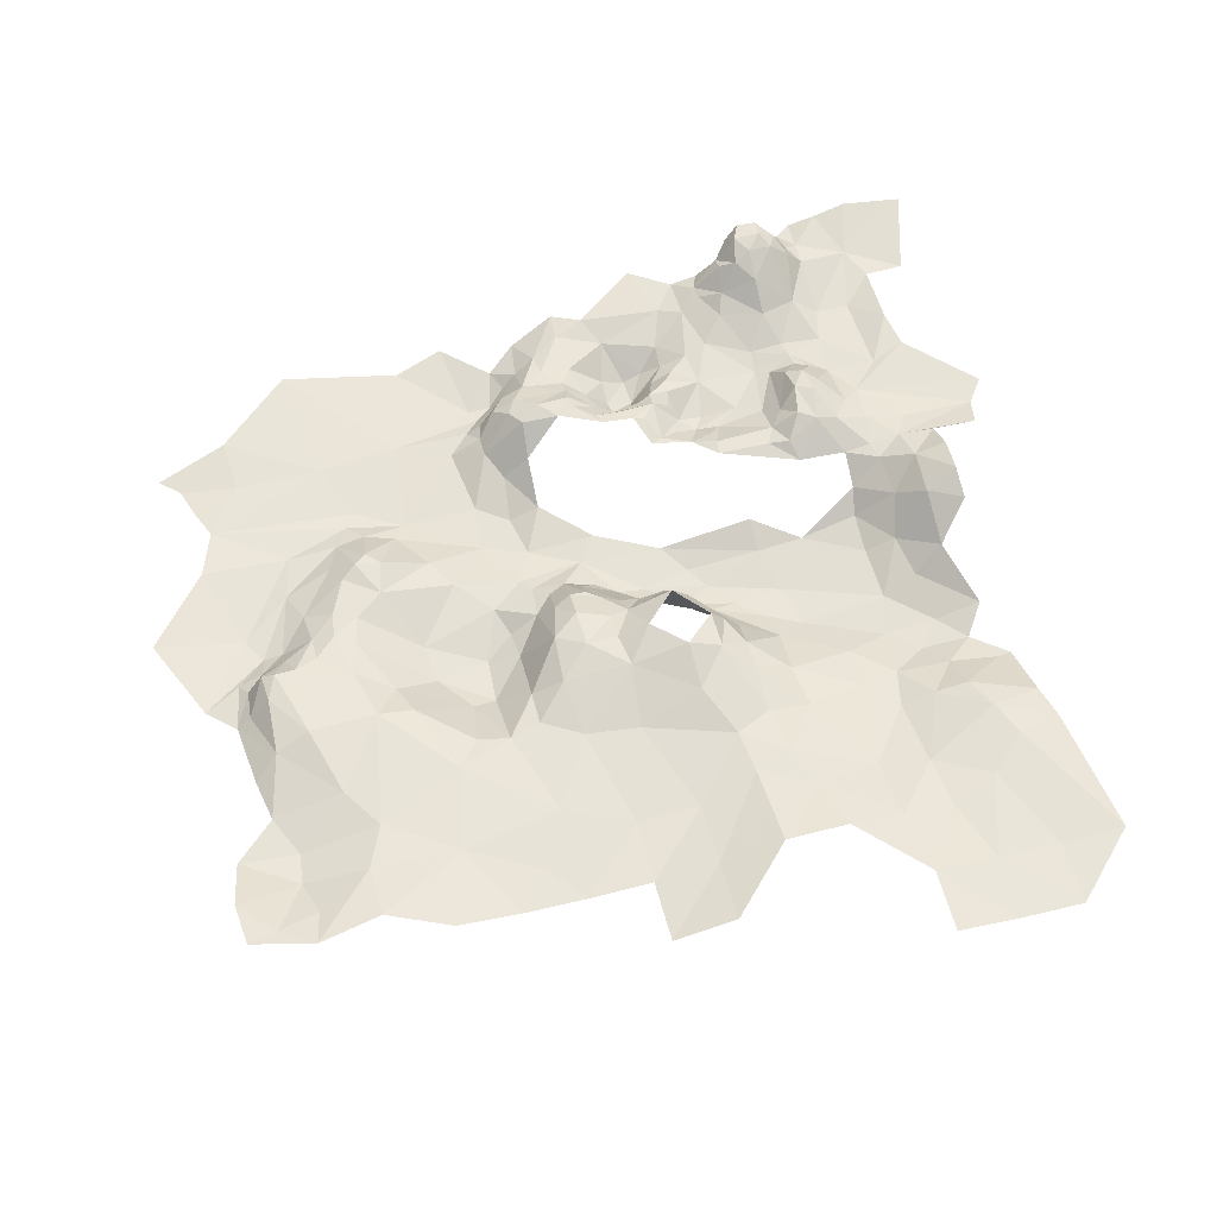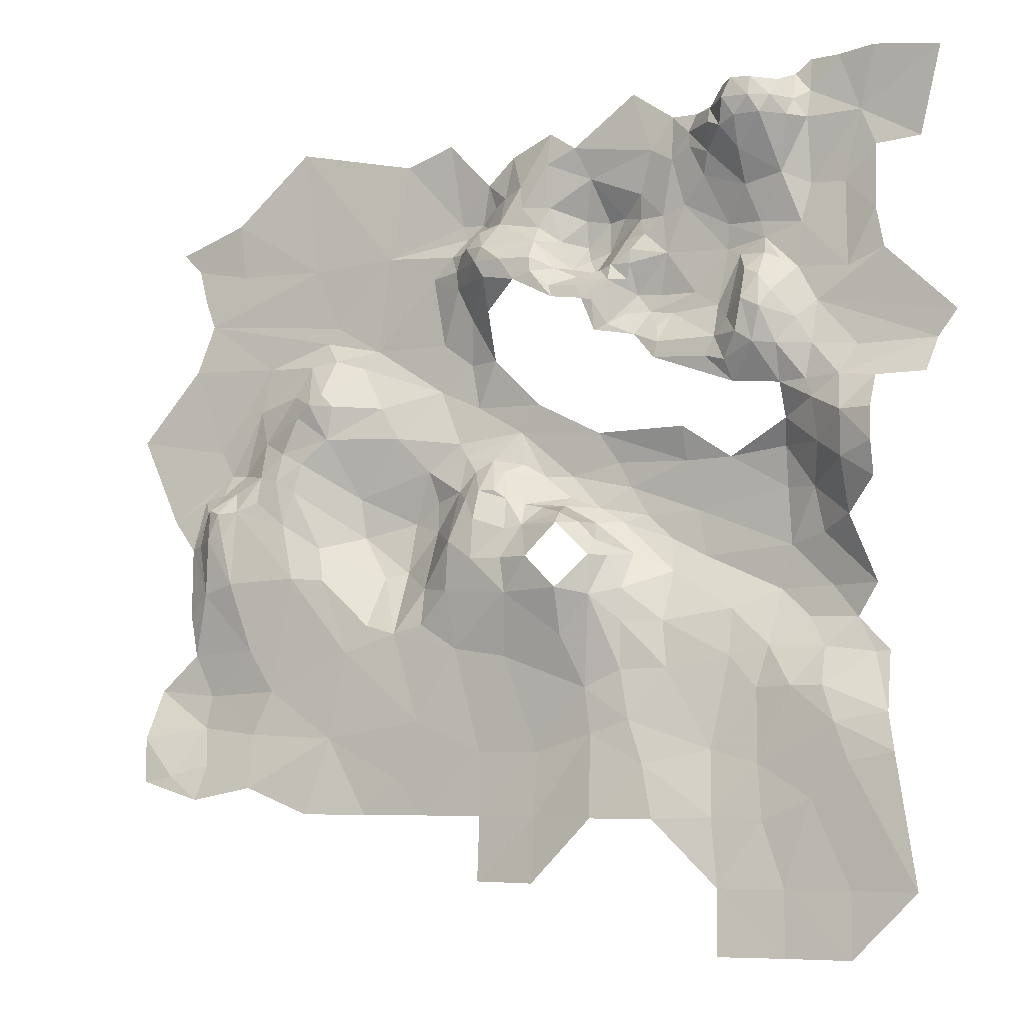
<metadata>
{"format":"obj","ext":"obj","renderer":"f3d","projection":"perspective","resolution":1024,"background":"white","views":[{"elev":59.5,"azim":-14.7,"up":"+Z"},{"elev":-5.5,"azim":23.8,"up":"+Y"}]}
</metadata>
<code>
v 1199 -158.4 1173
v 1197 -160.4 1174
v 1199 -160.9 1172
v 1220 -151.5 1178
v 1219 -156.4 1177
v 1222 -151.6 1177
v 1218 -151.5 1180
v 1219 -149.9 1180
v 1221 -149.9 1177
v 1225 -220.5 1177
v 1225 -226.5 1177
v 1231 -220.5 1177
v 1219 -220.5 1177
v 1219 -226.5 1177
v 1213 -220.5 1178
v 1213 -226.5 1178
v 1221 -160.9 1176
v 1217 -160.5 1176
v 1217 -162.1 1176
v 1221 -165 1176
v 1219 -164.1 1176
v 1225 -165.3 1176
v 1225 -157.5 1176
v 1222 -157.4 1176
v 1219 -156.4 1177
v 1216 -157.3 1177
v 1213 -199.9 1175
v 1207 -196.6 1176
v 1208 -200.9 1176
v 1213 -195.5 1174
v 1208 -192 1174
v 1217 -198.9 1175
v 1218 -193.8 1173
v 1221 -196.4 1173
v 1223 -193.6 1173
v 1222 -199.1 1174
v 1159 -187.6 1176
v 1157 -188 1174
v 1159 -193.1 1176
v 1156 -188.4 1173
v 1158 -184.7 1173
v 1159 -184.6 1175
v 1160 -185.1 1176
v 1161 -187.6 1176
v 1162 -192.1 1176
v 1164 -198.7 1176
v 1157 -199.1 1174
v 1157 -195 1174
v 1162 -185 1175
v 1157 -183.4 1172
v 1153 -185.4 1172
v 1222 -149.1 1176
v 1222 -146.1 1176
v 1221 -147.4 1176
v 1221 -149.9 1177
v 1219 -148.1 1178
v 1219 -149.9 1180
v 1218 -148.3 1180
v 1218 -150.1 1181
v 1216 -148.2 1180
v 1215 -150 1181
v 1215 -148.5 1179
v 1213 -150.2 1178
v 1215 -148.4 1176
v 1216 -151.7 1180
v 1222 -151.6 1177
v 1220 -151.5 1178
v 1227 -151.2 1176
v 1222 -157.4 1176
v 1219 -156.4 1177
v 1225 -157.5 1176
v 1225 -146.2 1177
v 1228 -175.5 1178
v 1225 -175.1 1178
v 1225 -178.5 1179
v 1225 -165.3 1176
v 1228 -160.3 1177
v 1225 -157.5 1176
v 1229 -163.9 1177
v 1223 -168.3 1177
v 1235 -169.9 1176
v 1233 -172.2 1176
v 1226 -172.5 1177
v 1233 -175.4 1177
v 1205 -186.6 1172
v 1210 -186.2 1172
v 1203 -183.9 1172
v 1209 -181.7 1173
v 1219 -184.6 1173
v 1219 -189.8 1173
v 1211 -190.6 1173
v 1207 -188.9 1173
v 1202 -187.2 1173
v 1200 -185.7 1173
v 1197 -182.6 1172
v 1202 -181.4 1172
v 1200 -178.5 1172
v 1209 -178.5 1174
v 1200 -187.3 1174
v 1204 -190.3 1174
v 1208 -192 1174
v 1213 -195.5 1174
v 1218 -193.8 1173
v 1223 -193.6 1173
v 1168 -148.6 1171
v 1177 -160 1171
v 1179 -150.9 1171
v 1169 -160.6 1171
v 1160 -155.3 1171
v 1161 -160.5 1171
v 1155 -159.5 1171
v 1156 -162.9 1171
v 1153 -157.6 1171
v 1222 -172.2 1177
v 1222 -175.4 1177
v 1225 -175.1 1178
v 1226 -172.5 1177
v 1223 -168.3 1177
v 1221 -169.8 1178
v 1219 -172.2 1178
v 1228 -154.6 1176
v 1225 -157.5 1176
v 1228 -160.3 1177
v 1227 -151.2 1176
v 1232 -154 1176
v 1234 -146.3 1177
v 1228 -145.7 1177
v 1225 -146.2 1177
v 1222 -181 1177
v 1221 -184.8 1174
v 1225 -182.6 1178
v 1225 -187.5 1176
v 1222 -188.8 1174
v 1219 -189.8 1173
v 1219 -184.6 1173
v 1219 -180.9 1174
v 1219 -178.5 1175
v 1222 -177.1 1177
v 1225 -178.5 1179
v 1228 -181.5 1180
v 1228 -184.5 1179
v 1228 -178.5 1180
v 1228 -175.5 1178
v 1225 -175.1 1178
v 1222 -175.4 1177
v 1219 -175.5 1177
v 1219 -172.2 1178
v 1217 -172 1179
v 1218 -168.9 1179
v 1221 -169.8 1178
v 1219 -167.4 1178
v 1221 -165 1176
v 1223 -168.3 1177
v 1225 -165.3 1176
v 1219 -164.1 1176
v 1218 -165.8 1178
v 1218 -163.5 1176
v 1217 -162.1 1176
v 1216 -165.1 1177
v 1216 -168 1179
v 1214 -169.4 1177
v 1216 -171 1179
v 1213 -171 1177
v 1214 -173.2 1178
v 1212 -172.8 1177
v 1207 -171.1 1177
v 1207 -172.5 1177
v 1205 -170.2 1176
v 1215 -175.2 1177
v 1213 -181.5 1173
v 1209 -181.7 1173
v 1209 -178.5 1174
v 1223 -193.6 1173
v 1227 -193.5 1174
v 1225 -196.5 1173
v 1189 -163.5 1176
v 1191 -162 1177
v 1188 -161.9 1176
v 1189 -160.6 1176
v 1195 -160.5 1176
v 1195 -162.1 1177
v 1193 -164.2 1177
v 1189 -166.6 1174
v 1187 -166.8 1172
v 1185 -163.9 1173
v 1185 -162.2 1173
v 1187 -160.4 1175
v 1188 -158.9 1174
v 1183 -169 1171
v 1186 -171.2 1171
v 1183 -173.6 1171
v 1187 -175.4 1171
v 1189 -171 1172
v 1194 -175.5 1172
v 1195 -163.6 1177
v 1197 -166.2 1177
v 1197 -165.1 1177
v 1199 -165.2 1177
v 1200 -166.5 1177
v 1202 -164.9 1177
v 1201 -166.8 1177
v 1201 -169.5 1177
v 1202 -169 1176
v 1205 -170.2 1176
v 1204 -168.1 1176
v 1206 -168 1175
v 1207 -169.6 1176
v 1207 -171.1 1177
v 1208 -168.3 1175
v 1213 -171 1177
v 1213 -167.9 1176
v 1214 -169.4 1177
v 1211 -166.5 1175
v 1207 -166.4 1175
v 1208 -162.6 1175
v 1214 -162.8 1175
v 1205 -166.3 1175
v 1204 -163.4 1176
v 1204 -162.1 1176
v 1203 -163.4 1176
v 1203 -160.9 1174
v 1206 -160.6 1175
v 1205 -159 1174
v 1207 -159.1 1175
v 1201 -161.5 1173
v 1200 -163.7 1174
v 1199 -162.2 1173
v 1199 -160.9 1172
v 1198 -163.2 1174
v 1197 -160.4 1174
v 1195 -159 1175
v 1191 -158.3 1175
v 1193 -156.9 1175
v 1196 -157.1 1175
v 1197 -163.3 1176
v 1199 -164.2 1176
v 1201 -163.8 1176
v 1204 -164.9 1176
v 1215 -152.3 1180
v 1213 -154 1178
v 1216 -154.3 1179
v 1216 -157.3 1177
v 1212 -155.9 1177
v 1211 -153.1 1176
v 1210 -151.7 1176
v 1213 -151.6 1179
v 1213 -150.2 1178
v 1215 -150 1181
v 1216 -151.7 1180
v 1218 -151.5 1180
v 1219 -156.4 1177
v 1218 -150.1 1181
v 1219 -149.9 1180
v 1211 -150 1176
v 1213 -148.9 1176
v 1215 -148.4 1176
v 1208 -149.9 1175
v 1209 -154 1176
v 1206 -152.8 1175
v 1205 -147.2 1175
v 1198 -151.7 1175
v 1200 -154.7 1174
v 1205 -156.6 1174
v 1203 -158.5 1173
v 1201 -158.7 1172
v 1199 -158.4 1173
v 1199 -160.9 1172
v 1201 -161.5 1173
v 1205 -159 1174
v 1207 -159.1 1175
v 1210 -158.3 1176
v 1208 -162.6 1175
v 1206 -160.6 1175
v 1204 -162.1 1176
v 1214 -162.8 1175
v 1214 -160.5 1176
v 1217 -162.1 1176
v 1215 -163.4 1176
v 1213 -167.9 1176
v 1211 -166.5 1175
v 1214 -169.4 1177
v 1216 -165.1 1177
v 1218 -163.5 1176
v 1217 -160.5 1176
v 1224 -205.8 1177
v 1222 -212.6 1177
v 1225 -209.3 1178
v 1225 -220.5 1177
v 1219 -220.5 1177
v 1217 -214.6 1177
v 1216 -209.5 1177
v 1219 -202.6 1176
v 1223 -202.6 1176
v 1229 -205 1177
v 1229 -208.5 1177
v 1231 -220.5 1177
v 1227 -199.7 1174
v 1228 -199.5 1174
v 1225 -196.5 1173
v 1222 -199.1 1174
v 1221 -196.4 1173
v 1223 -193.6 1173
v 1217 -198.9 1175
v 1216 -202.8 1175
v 1213 -199.9 1175
v 1212 -208.3 1176
v 1208 -200.9 1176
v 1204 -205.6 1177
v 1204 -201 1177
v 1204 -196.6 1177
v 1207 -196.6 1176
v 1204 -193.6 1177
v 1208 -192 1174
v 1204 -190.3 1174
v 1202 -190.6 1177
v 1201 -189.1 1177
v 1200 -187.3 1174
v 1201 -190.5 1178
v 1201 -194.2 1179
v 1198 -193.5 1179
v 1198 -197.8 1178
v 1200 -202.7 1177
v 1192 -199.6 1177
v 1195 -208.5 1176
v 1201 -206.9 1177
v 1195 -214.5 1177
v 1201 -214.5 1178
v 1195 -220.5 1178
v 1206 -209.6 1178
v 1207 -214.5 1178
v 1212 -214.3 1177
v 1213 -220.5 1178
v 1177 -196.5 1176
v 1175 -199.1 1176
v 1180 -197.4 1176
v 1183 -205.7 1176
v 1173 -207.3 1176
v 1167 -202.8 1176
v 1169 -191.8 1176
v 1172 -192 1176
v 1178 -191.8 1173
v 1180 -191.3 1173
v 1183 -193.1 1176
v 1183 -196.5 1176
v 1187 -198.9 1176
v 1189 -208.5 1176
v 1183 -214.5 1176
v 1180 -210.9 1176
v 1177 -214.5 1176
v 1171 -214.5 1177
v 1165 -212.1 1177
v 1165 -206.9 1176
v 1159 -203.1 1174
v 1164 -198.7 1176
v 1162 -192.1 1176
v 1162 -185 1175
v 1168 -186.4 1175
v 1171 -188.8 1174
v 1175 -187.8 1172
v 1180 -186.5 1172
v 1183 -187.4 1173
v 1186 -188.8 1177
v 1186 -193.4 1177
v 1193 -193.8 1178
v 1192 -199.6 1177
v 1195 -208.5 1176
v 1189 -214.5 1176
v 1195 -214.5 1177
v 1189 -220.5 1176
v 1195 -220.5 1178
v 1198 -197.8 1178
v 1198 -193.5 1179
v 1195 -190.5 1179
v 1192 -190.5 1178
v 1194 -187.4 1177
v 1198 -187.5 1179
v 1198 -186.5 1177
v 1200 -187.4 1177
v 1201 -189.1 1177
v 1201 -190.5 1178
v 1192 -187.8 1177
v 1192 -184.8 1176
v 1194 -185.4 1176
v 1196 -185.8 1176
v 1191 -182 1174
v 1191 -184 1176
v 1189 -184 1176
v 1189 -186.7 1177
v 1187 -184.6 1176
v 1186 -183.8 1174
v 1189 -190.5 1178
v 1183 -184.5 1172
v 1168 -183.2 1175
v 1167 -182.1 1175
v 1165 -184.1 1175
v 1165 -181.5 1174
v 1157 -199.1 1174
v 1154 -202.5 1174
v 1159 -206.2 1175
v 1153 -207.3 1176
v 1156 -211 1177
v 1153 -211.5 1177
v 1159 -213.3 1177
v 1160 -209.9 1176
v 1186 -158.7 1171
v 1187 -157.4 1171
v 1185 -157.4 1171
v 1188 -153.7 1172
v 1189 -156 1172
v 1189 -158.1 1173
v 1186 -160.5 1173
v 1184 -160.5 1172
v 1177 -160 1171
v 1179 -150.9 1171
v 1184 -149.3 1171
v 1182 -162.5 1172
v 1176 -169.1 1171
v 1171 -166.5 1171
v 1169 -160.6 1171
v 1157 -165.4 1171
v 1161 -160.5 1171
v 1156 -162.9 1171
v 1170 -168 1171
v 1164 -170.3 1171
v 1156 -170 1172
v 1158 -178.5 1171
v 1150 -177 1172
v 1153 -185.4 1172
v 1160 -180.9 1171
v 1157 -183.4 1172
v 1159 -183 1173
v 1158 -184.7 1173
v 1159 -184.6 1175
v 1162 -183 1174
v 1160 -185.1 1176
v 1162 -185 1175
v 1161 -187.6 1176
v 1165 -181.5 1174
v 1162 -181 1172
v 1164 -177.9 1173
v 1167 -179.3 1174
v 1167 -182.1 1175
v 1169 -180.4 1175
v 1168 -183.2 1175
v 1175 -183.9 1172
v 1175 -187.8 1172
v 1180 -186.5 1172
v 1182 -181.6 1172
v 1183 -184.5 1172
v 1186 -183.8 1174
v 1183 -187.4 1173
v 1186 -180.3 1173
v 1188 -181.9 1173
v 1187 -184.6 1176
v 1189 -184 1176
v 1189 -180.8 1173
v 1191 -184 1176
v 1191 -182 1174
v 1192 -181.3 1172
v 1194 -182.5 1172
v 1194 -185.4 1176
v 1197 -184.7 1173
v 1197 -185.6 1174
v 1196 -185.8 1176
v 1198 -186.5 1177
v 1194 -187.4 1177
v 1200 -187.3 1174
v 1200 -187.4 1177
v 1201 -189.1 1177
v 1200 -185.7 1173
v 1197 -182.6 1172
v 1192 -178.1 1172
v 1200 -178.5 1172
v 1194 -175.5 1172
v 1187 -175.4 1171
v 1185 -178.9 1172
v 1183 -173.6 1171
v 1179 -178.2 1173
v 1177 -175.1 1173
v 1175 -170.9 1172
v 1183 -169 1171
v 1185 -163.9 1173
v 1185 -162.2 1173
v 1187 -160.4 1175
v 1188 -158.9 1174
v 1191 -158.3 1175
v 1189 -160.6 1176
v 1191 -155.5 1173
v 1193 -154.8 1174
v 1193 -156.9 1175
v 1195 -152.9 1175
v 1196 -157.1 1175
v 1200 -154.7 1174
v 1199 -158.4 1173
v 1197 -160.4 1174
v 1195 -159 1175
v 1198 -151.7 1175
v 1196 -149.9 1174
v 1191 -151.4 1173
v 1172 -170 1172
v 1169 -170.4 1172
v 1163 -174.6 1172
v 1168 -173.5 1173
v 1169 -175.8 1174
v 1172 -178.1 1174
v 1173 -174.8 1175
v 1171 -173.5 1175
v 1170 -174.6 1175
f 3 1 2
f 6 4 5
f 5 4 7
f 7 4 8
f 8 4 9
f 12 10 11
f 10 13 11
f 11 13 14
f 13 15 14
f 15 16 14
f 19 17 18
f 26 18 25
f 18 17 25
f 25 17 24
f 24 17 23
f 23 17 22
f 22 17 20
f 17 19 20
f 20 19 21
f 29 27 28
f 31 28 30
f 28 27 30
f 27 32 30
f 30 32 33
f 35 33 34
f 33 32 34
f 32 36 34
f 39 37 38
f 41 38 42
f 38 37 42
f 42 37 43
f 43 37 44
f 49 44 45
f 44 37 45
f 37 39 45
f 45 39 46
f 46 39 47
f 47 39 48
f 48 39 40
f 39 38 40
f 38 41 40
f 51 40 50
f 40 41 50
f 54 52 53
f 53 52 72
f 72 52 68
f 71 68 69
f 70 69 66
f 69 68 66
f 68 52 66
f 67 66 55
f 66 52 55
f 52 54 55
f 54 56 55
f 55 56 57
f 56 58 57
f 57 58 59
f 58 60 59
f 65 59 61
f 59 60 61
f 60 62 61
f 61 62 63
f 62 64 63
f 75 73 74
f 78 76 77
f 77 76 79
f 76 80 79
f 79 80 81
f 81 80 82
f 80 83 82
f 83 74 82
f 82 74 84
f 74 73 84
f 87 85 86
f 91 86 92
f 86 85 92
f 92 85 93
f 93 85 94
f 85 87 94
f 94 87 95
f 87 96 95
f 95 96 97
f 98 97 88
f 97 96 88
f 96 87 88
f 87 86 88
f 88 86 89
f 89 86 90
f 86 91 90
f 104 90 103
f 90 91 103
f 103 91 102
f 102 91 101
f 91 92 101
f 92 93 101
f 101 93 100
f 100 93 99
f 93 94 99
f 107 105 106
f 106 105 108
f 105 109 108
f 108 109 110
f 112 110 111
f 111 110 113
f 110 109 113
f 116 114 115
f 115 114 120
f 120 114 119
f 119 114 118
f 118 114 117
f 114 116 117
f 123 121 122
f 122 121 124
f 121 125 124
f 125 126 124
f 126 127 124
f 124 127 128
f 131 129 130
f 129 136 130
f 173 133 134
f 133 130 134
f 134 130 135
f 130 136 135
f 172 171 170
f 171 135 170
f 135 136 170
f 170 136 137
f 136 129 137
f 129 138 137
f 137 138 146
f 151 156 149
f 156 160 149
f 149 160 148
f 160 162 148
f 162 164 148
f 146 148 169
f 148 164 169
f 164 165 169
f 169 165 167
f 168 167 166
f 167 165 166
f 166 165 163
f 165 164 163
f 164 162 163
f 163 162 161
f 162 160 161
f 161 160 159
f 160 156 159
f 159 156 157
f 158 157 155
f 157 156 155
f 156 151 155
f 155 151 152
f 154 152 153
f 153 152 150
f 152 151 150
f 151 149 150
f 150 149 147
f 149 148 147
f 148 146 147
f 147 146 145
f 146 138 145
f 145 138 144
f 144 138 139
f 138 129 139
f 129 131 139
f 143 139 142
f 142 139 140
f 139 131 140
f 140 131 141
f 141 131 132
f 131 130 132
f 130 133 132
f 132 133 174
f 133 173 174
f 174 173 175
f 178 176 177
f 207 209 206
f 236 237 226
f 221 226 220
f 226 237 220
f 220 238 218
f 218 238 217
f 214 217 206
f 206 217 205
f 205 217 203
f 201 203 200
f 203 217 200
f 217 238 200
f 238 220 200
f 220 237 200
f 237 236 200
f 200 236 198
f 198 236 197
f 236 235 197
f 197 235 195
f 195 235 181
f 177 181 180
f 181 235 180
f 180 235 229
f 235 236 229
f 236 226 229
f 226 227 229
f 229 227 228
f 228 227 225
f 227 226 225
f 226 221 225
f 225 221 223
f 224 223 222
f 223 221 222
f 222 221 219
f 221 220 219
f 220 218 219
f 219 218 215
f 218 217 215
f 217 214 215
f 216 215 213
f 215 214 213
f 214 206 213
f 206 209 213
f 213 209 211
f 212 211 210
f 211 209 210
f 210 209 208
f 209 207 208
f 208 207 204
f 207 206 204
f 206 205 204
f 205 203 204
f 204 203 202
f 203 201 202
f 202 201 199
f 201 200 199
f 200 198 199
f 199 198 196
f 198 197 196
f 197 195 196
f 196 195 182
f 195 181 182
f 181 177 182
f 177 176 182
f 182 176 183
f 176 184 183
f 183 184 193
f 184 190 193
f 194 193 192
f 193 190 192
f 192 190 191
f 191 190 189
f 190 184 189
f 189 184 185
f 184 176 185
f 176 178 185
f 185 178 186
f 186 178 187
f 188 187 179
f 187 178 179
f 178 177 179
f 177 180 179
f 179 180 232
f 234 233 231
f 233 232 231
f 232 180 231
f 231 180 230
f 180 229 230
f 229 228 230
f 241 239 240
f 239 246 240
f 246 245 240
f 245 244 240
f 240 244 243
f 276 243 271
f 243 244 271
f 271 244 258
f 244 245 258
f 258 259 263
f 266 265 262
f 265 264 262
f 264 263 262
f 263 259 262
f 262 259 261
f 261 259 260
f 260 259 257
f 259 258 257
f 258 245 257
f 257 245 254
f 256 255 247
f 255 254 247
f 254 245 247
f 245 246 247
f 246 239 247
f 247 239 248
f 248 239 249
f 239 241 249
f 253 252 250
f 252 249 250
f 249 241 250
f 250 241 251
f 251 241 242
f 241 240 242
f 240 243 242
f 243 276 242
f 242 276 284
f 284 276 277
f 277 278 283
f 283 278 282
f 282 278 281
f 281 278 279
f 280 279 275
f 279 278 275
f 278 277 275
f 277 276 275
f 276 271 275
f 275 271 272
f 274 272 273
f 273 272 270
f 272 271 270
f 271 258 270
f 258 263 270
f 270 263 269
f 263 264 269
f 269 264 268
f 264 265 268
f 268 265 267
f 265 266 267
f 287 285 286
f 285 291 286
f 286 291 290
f 290 291 331
f 315 319 312
f 312 319 310
f 310 319 309
f 319 322 309
f 309 322 308
f 322 325 308
f 325 329 308
f 308 329 306
f 329 331 306
f 331 291 306
f 306 291 304
f 304 291 292
f 291 285 292
f 292 285 293
f 299 297 298
f 298 297 294
f 297 293 294
f 293 285 294
f 294 285 295
f 285 287 295
f 295 287 296
f 296 287 288
f 287 286 288
f 288 286 289
f 286 290 289
f 289 290 332
f 290 331 332
f 332 331 330
f 331 329 330
f 330 329 327
f 329 325 327
f 328 327 326
f 327 325 326
f 326 325 324
f 325 322 324
f 324 322 323
f 323 322 321
f 322 319 321
f 321 319 320
f 320 319 318
f 319 315 318
f 318 315 316
f 317 316 314
f 316 315 314
f 315 312 314
f 314 312 313
f 313 312 311
f 312 310 311
f 311 310 307
f 310 309 307
f 309 308 307
f 308 306 307
f 307 306 305
f 306 304 305
f 305 304 303
f 304 292 303
f 303 292 300
f 292 293 300
f 293 297 300
f 297 299 300
f 300 299 301
f 301 299 302
f 335 333 334
f 333 340 334
f 338 334 339
f 334 340 339
f 357 339 358
f 339 340 358
f 358 340 341
f 340 333 341
f 333 335 341
f 341 335 342
f 342 335 343
f 335 344 343
f 344 363 343
f 343 363 362
f 363 391 362
f 362 391 388
f 382 388 381
f 388 391 381
f 381 391 374
f 374 391 364
f 391 363 364
f 364 363 345
f 363 344 345
f 344 335 345
f 346 345 336
f 345 335 336
f 335 334 336
f 348 336 337
f 336 334 337
f 334 338 337
f 337 338 352
f 338 353 352
f 401 404 399
f 404 352 399
f 352 353 399
f 399 353 398
f 398 353 397
f 397 353 354
f 353 338 354
f 338 339 354
f 354 339 355
f 355 339 356
f 339 357 356
f 357 395 356
f 356 395 396
f 396 395 394
f 395 357 394
f 394 357 393
f 357 358 393
f 393 358 359
f 358 341 359
f 341 342 359
f 359 342 360
f 392 360 361
f 360 342 361
f 342 343 361
f 343 362 361
f 361 362 390
f 390 362 389
f 362 388 389
f 389 388 387
f 388 382 387
f 387 382 386
f 386 382 385
f 385 382 383
f 384 383 375
f 383 382 375
f 382 381 375
f 381 374 375
f 380 379 376
f 379 378 376
f 378 377 376
f 377 375 376
f 376 375 373
f 375 374 373
f 374 364 373
f 373 364 372
f 372 364 371
f 371 364 365
f 364 345 365
f 345 346 365
f 365 346 366
f 370 368 369
f 369 368 367
f 368 366 367
f 366 346 367
f 367 346 347
f 346 336 347
f 336 348 347
f 347 348 349
f 348 337 349
f 349 337 350
f 350 337 351
f 337 352 351
f 351 352 403
f 352 404 403
f 404 401 403
f 403 401 402
f 402 401 400
f 401 399 400
f 399 398 400
f 407 405 406
f 488 409 410
f 409 406 410
f 406 405 410
f 410 405 411
f 411 405 412
f 453 456 452
f 504 508 503
f 502 503 501
f 503 508 501
f 500 501 507
f 501 508 507
f 507 508 506
f 506 508 505
f 508 504 505
f 445 505 443
f 443 505 441
f 505 504 441
f 441 504 440
f 504 503 440
f 503 502 440
f 440 502 439
f 434 439 431
f 431 439 429
f 439 502 429
f 429 502 426
f 426 502 424
f 502 501 424
f 424 501 423
f 501 500 423
f 418 423 417
f 423 500 417
f 417 500 480
f 500 507 480
f 507 506 480
f 480 506 479
f 506 505 479
f 479 505 478
f 505 445 478
f 445 448 478
f 478 448 476
f 448 452 476
f 476 452 472
f 452 456 472
f 456 459 472
f 472 459 460
f 463 462 461
f 462 460 461
f 461 460 458
f 460 459 458
f 459 456 458
f 458 456 457
f 457 456 455
f 456 453 455
f 455 453 454
f 454 453 450
f 453 452 450
f 452 448 450
f 451 450 449
f 450 448 449
f 449 448 447
f 448 445 447
f 447 445 446
f 446 445 444
f 445 443 444
f 444 443 442
f 443 441 442
f 442 441 438
f 441 440 438
f 440 439 438
f 439 434 438
f 438 434 436
f 437 436 435
f 436 434 435
f 435 434 433
f 434 431 433
f 433 431 432
f 432 431 430
f 431 429 430
f 430 429 428
f 429 426 428
f 428 426 427
f 427 426 425
f 426 424 425
f 425 424 420
f 424 423 420
f 423 418 420
f 422 420 421
f 421 420 419
f 420 418 419
f 419 418 413
f 418 417 413
f 417 416 413
f 416 412 413
f 412 405 413
f 405 407 413
f 413 407 414
f 414 407 415
f 415 407 408
f 407 406 408
f 406 409 408
f 409 488 408
f 408 488 499
f 488 489 499
f 499 489 498
f 489 491 498
f 498 491 497
f 497 491 493
f 496 495 492
f 495 494 492
f 494 493 492
f 493 491 492
f 492 491 490
f 491 489 490
f 490 489 486
f 489 488 486
f 488 410 486
f 487 486 485
f 486 410 485
f 410 411 485
f 485 411 484
f 484 411 483
f 411 412 483
f 412 416 483
f 483 416 482
f 482 416 481
f 416 417 481
f 481 417 477
f 417 480 477
f 480 479 477
f 479 478 477
f 478 476 477
f 477 476 475
f 476 472 475
f 475 472 474
f 474 472 473
f 473 472 471
f 472 460 471
f 460 462 471
f 471 462 470
f 462 463 470
f 470 463 467
f 469 467 468
f 468 467 465
f 467 463 465
f 466 465 464
f 465 463 464
f 463 461 464

</code>
